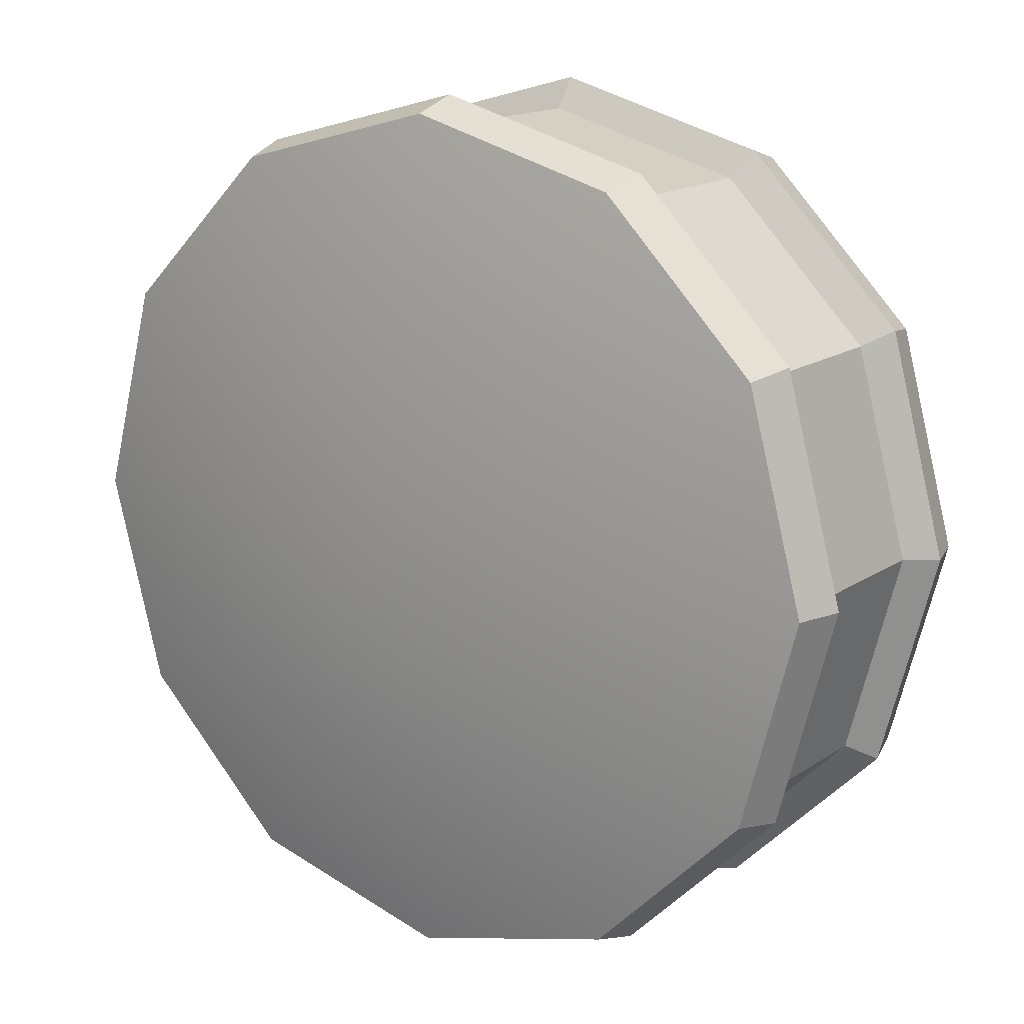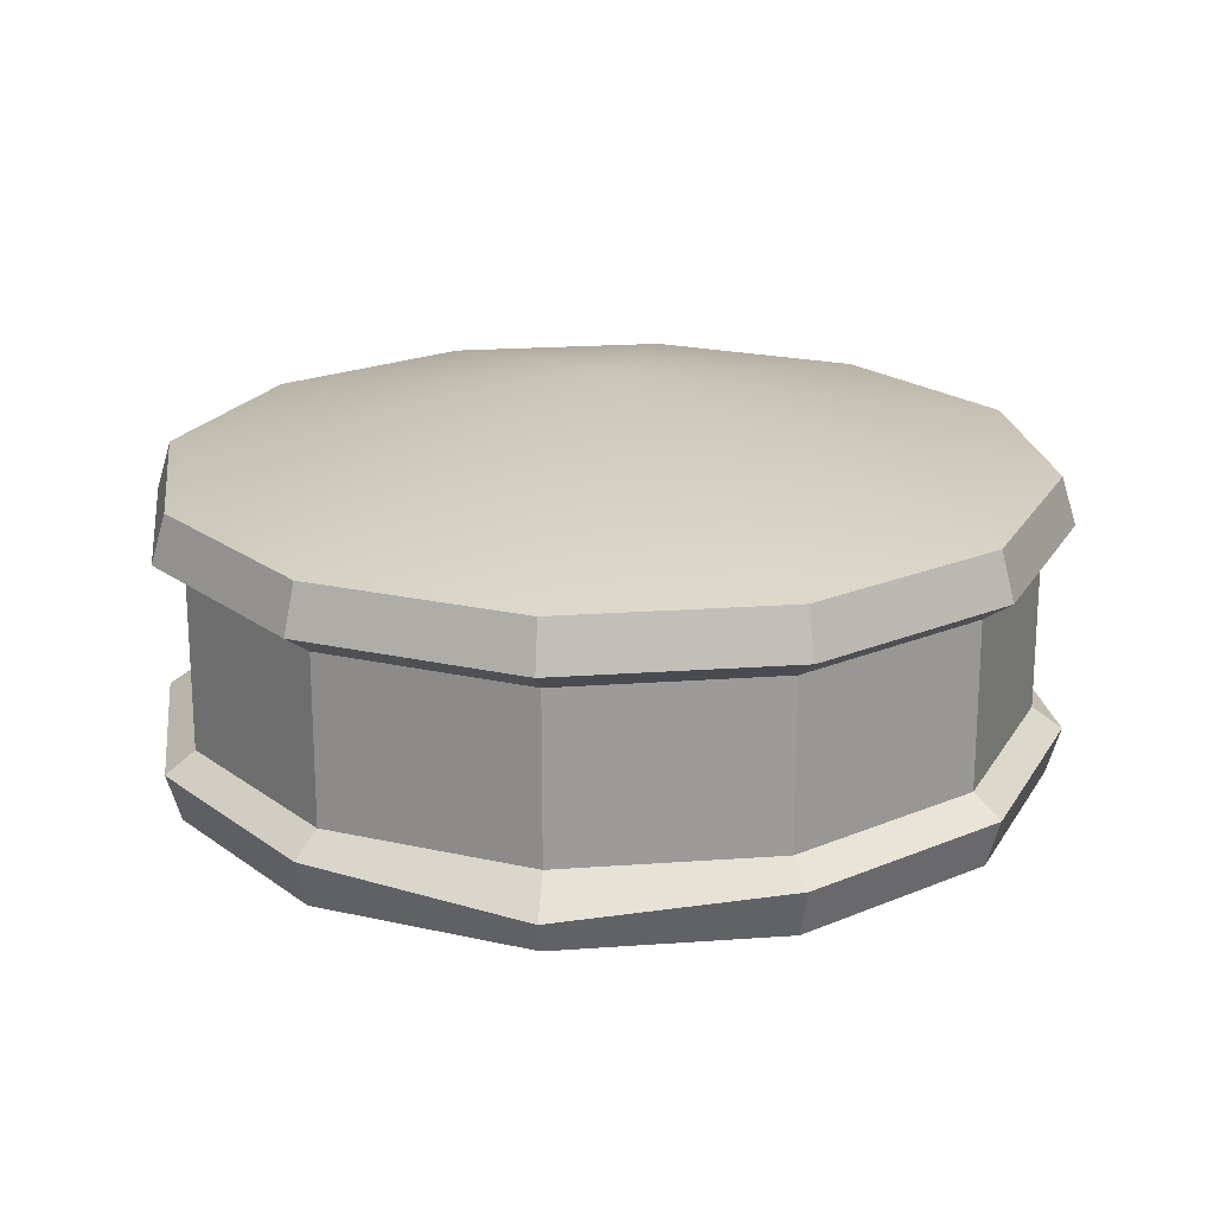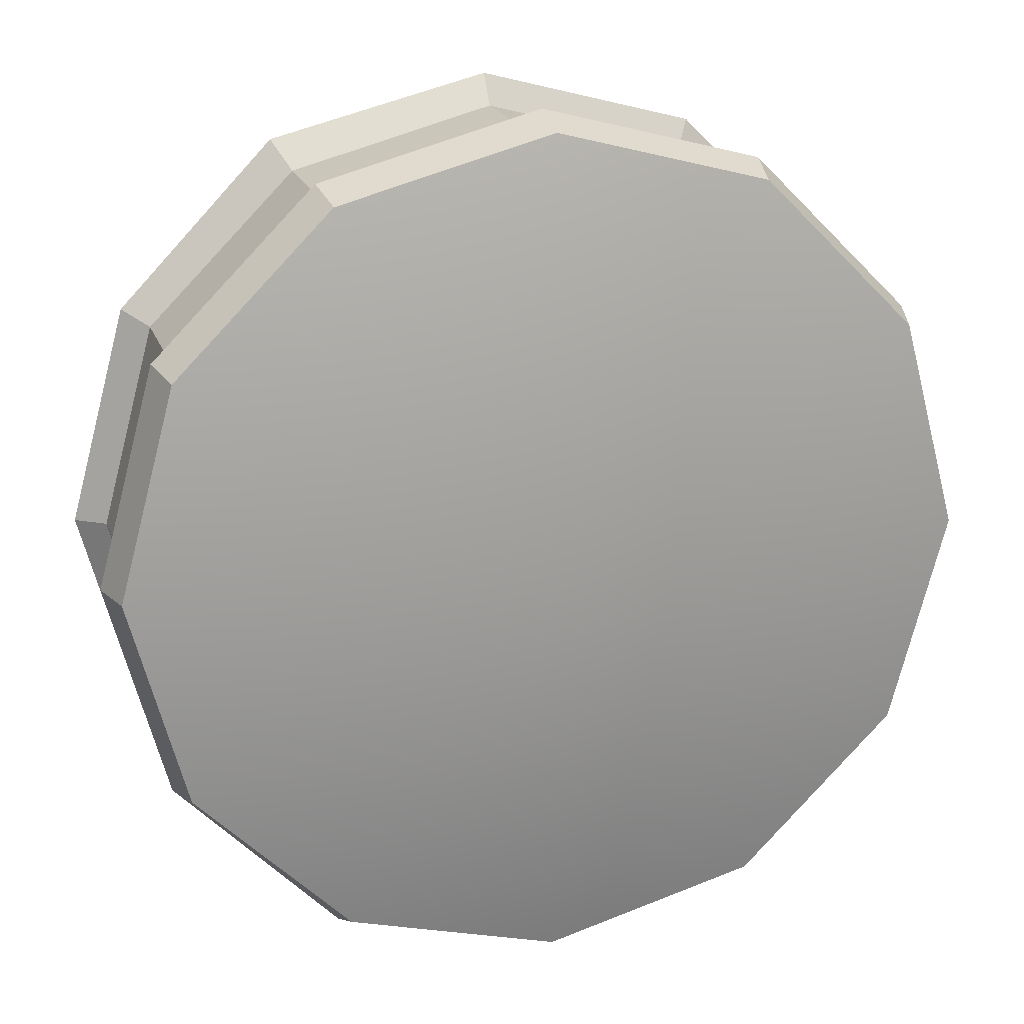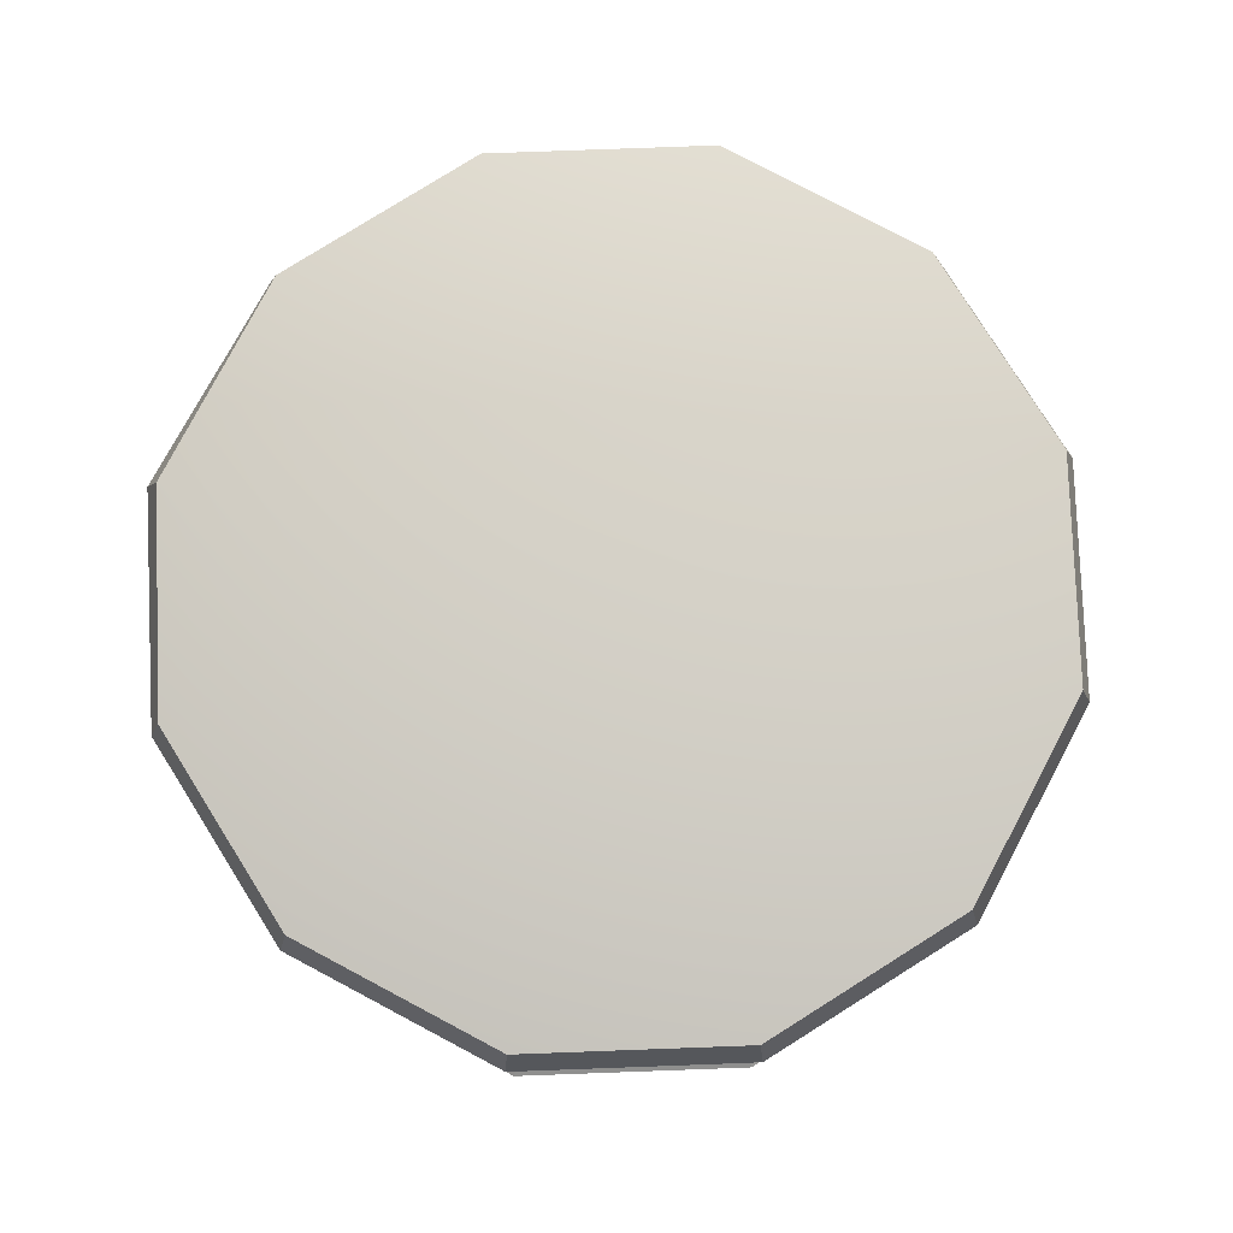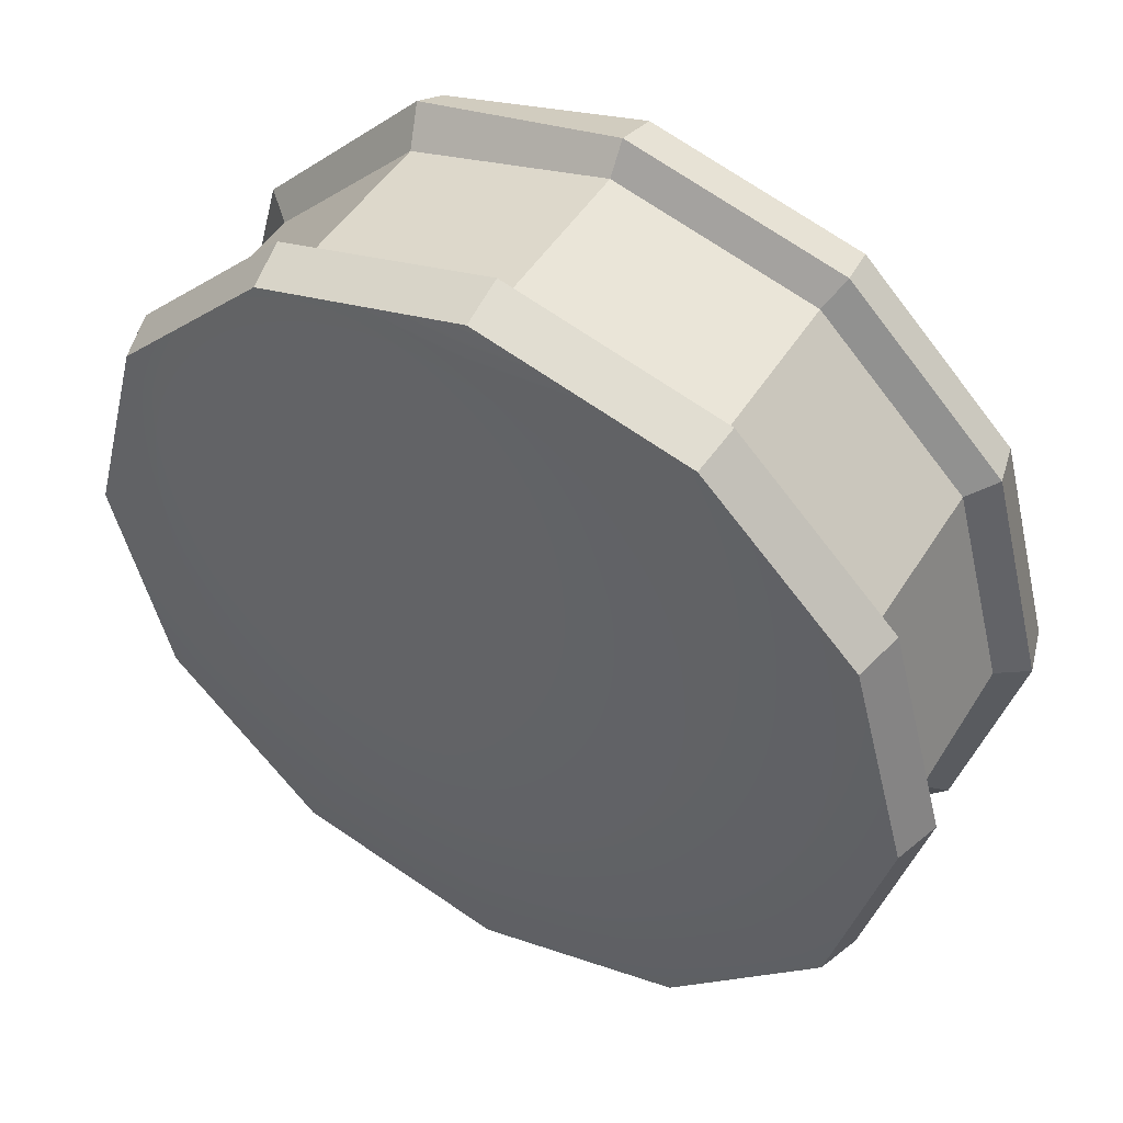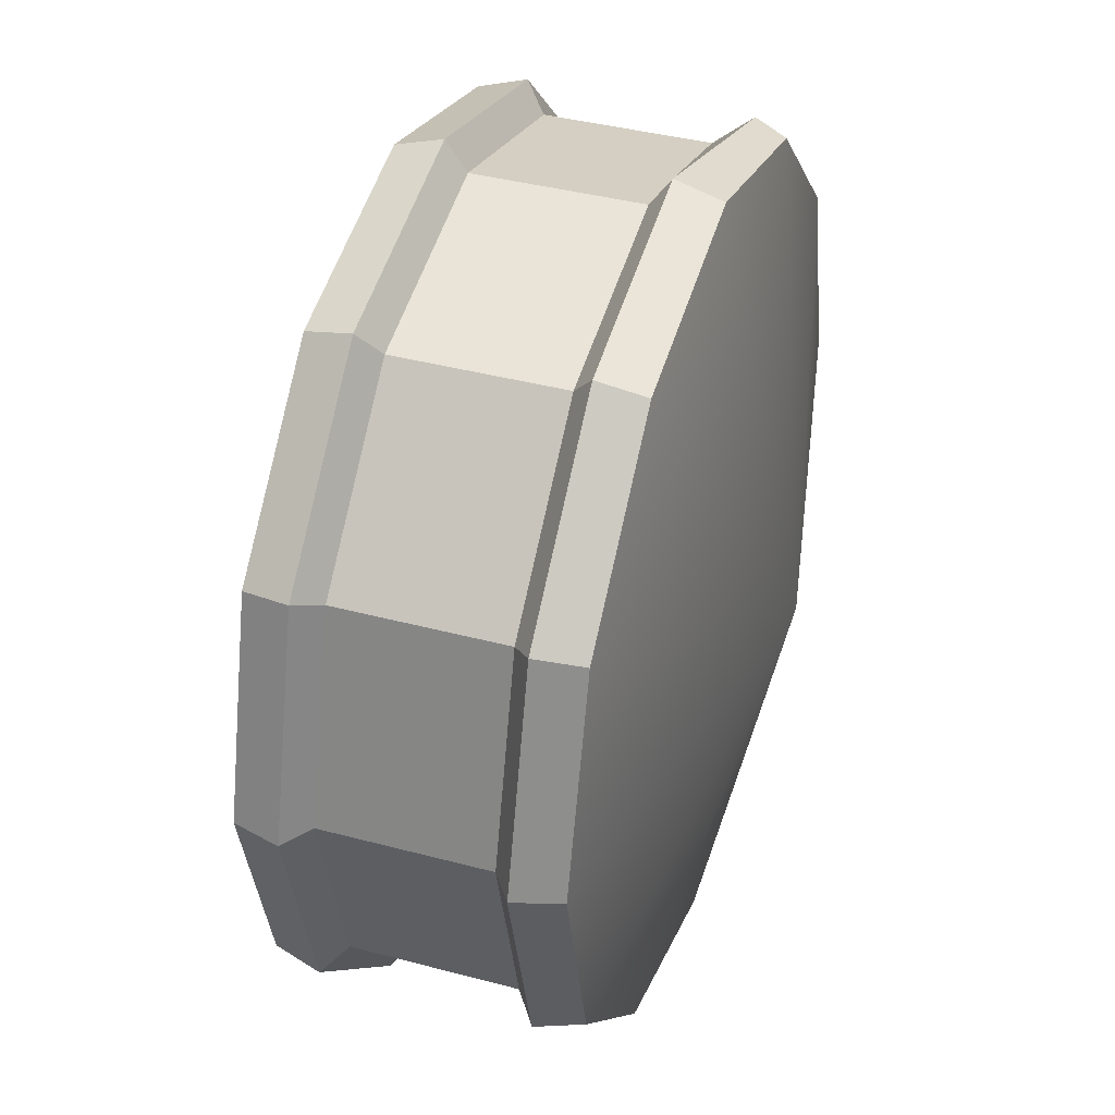
<metadata>
{"format":"obj","ext":"obj","renderer":"f3d","projection":"perspective","resolution":1024,"background":"white","views":[{"elev":15.6,"azim":-144.2,"up":"+Z"},{"elev":20.5,"azim":37.5,"up":"+Y"},{"elev":19.8,"azim":163.8,"up":"+Z"},{"elev":79.3,"azim":-107.1,"up":"+Y"},{"elev":48.0,"azim":-149.5,"up":"+Z"},{"elev":39.4,"azim":-71.6,"up":"+Z"}]}
</metadata>
<code>
v 22.42 9.101 12.94
v 12.94 9.101 22.42
v 0 9.101 25.88
v -12.94 9.101 22.42
v -22.42 9.101 12.94
v -25.88 9.101 0
v -22.42 9.101 -12.94
v -12.94 9.101 -22.42
v 0 9.101 -25.88
v 12.94 9.101 -22.42
v 22.42 9.101 -12.94
v 25.88 9.101 0
v 23.16 6.233 13.37
v 13.37 6.233 23.16
v 0 6.233 26.75
v -13.37 6.233 23.16
v -23.16 6.233 13.37
v -26.75 6.233 0
v -23.16 6.233 -13.37
v -13.37 6.233 -23.16
v 0 6.233 -26.75
v 13.37 7.159 -23.16
v 23.16 6.233 -13.37
v 26.75 6.233 0
v 21.59 4.974 12.47
v 12.47 4.974 21.59
v 0 4.974 24.93
v -12.47 4.974 21.59
v -21.59 4.974 12.47
v -24.93 4.974 0
v -21.59 4.974 -12.47
v -12.47 4.974 -21.59
v 0 4.974 -24.93
v 12.47 4.974 -21.59
v 21.59 4.974 -12.47
v 24.93 4.974 0
v 22.42 -9.101 -12.94
v 12.94 -9.101 -22.42
v 0 -9.101 -25.88
v -12.94 -9.101 -22.42
v -22.42 -9.101 -12.94
v -25.88 -9.101 0
v -22.42 -9.101 12.94
v -12.94 -9.101 22.42
v 0 -9.101 25.88
v 12.94 -9.101 22.42
v 22.42 -9.101 12.94
v 25.88 -9.101 0
v 23.16 -6.233 -13.37
v 13.37 -6.233 -23.16
v 0 -6.233 -26.75
v -13.37 -6.233 -23.16
v -23.16 -6.233 -13.37
v -26.75 -6.233 0
v -23.16 -6.233 13.37
v -13.37 -6.233 23.16
v 0 -6.233 26.75
v 13.37 -7.159 23.16
v 23.16 -6.233 13.37
v 26.75 -6.233 0
v 21.59 -4.974 -12.47
v 12.47 -4.974 -21.59
v 0 -4.974 -24.93
v -12.47 -4.974 -21.59
v -21.59 -4.974 -12.47
v -24.93 -4.974 0
v -21.59 -4.974 12.47
v -12.47 -4.974 21.59
v 0 -4.974 24.93
v 12.47 -4.974 21.59
v 21.59 -4.974 12.47
v 24.93 -4.974 0
v -5e-06 14.29 1.5e-05
v -6e-06 -14.29 -1.5e-05
f 1 2 14 13
f 2 3 15 14
f 3 4 16 15
f 4 5 17 16
f 5 6 18 17
f 6 7 19 18
f 7 8 20 19
f 8 9 21 20
f 9 10 22 21
f 10 11 23 22
f 11 12 24 23
f 12 1 13 24
f 13 14 26 25
f 14 15 27 26
f 15 16 28 27
f 16 17 29 28
f 17 18 30 29
f 18 19 31 30
f 19 20 32 31
f 20 21 33 32
f 21 22 34 33
f 22 23 35 34
f 23 24 36 35
f 24 13 25 36
f 37 38 50 49
f 38 39 51 50
f 39 40 52 51
f 40 41 53 52
f 41 42 54 53
f 42 43 55 54
f 43 44 56 55
f 44 45 57 56
f 45 46 58 57
f 46 47 59 58
f 47 48 60 59
f 48 37 49 60
f 49 50 62 61
f 50 51 63 62
f 51 52 64 63
f 52 53 65 64
f 53 54 66 65
f 54 55 67 66
f 55 56 68 67
f 56 57 69 68
f 57 58 70 69
f 58 59 71 70
f 59 60 72 71
f 60 49 61 72
f 61 62 34 35
f 62 63 33 34
f 63 64 32 33
f 64 65 31 32
f 65 66 30 31
f 66 67 29 30
f 67 68 28 29
f 68 69 27 28
f 69 70 26 27
f 70 71 25 26
f 71 72 36 25
f 72 61 35 36
f 5 73 6
f 40 74 41
f 12 11 73
f 73 11 10
f 73 10 9
f 73 9 8
f 73 8 7
f 73 7 6
f 4 73 5
f 3 73 4
f 2 73 3
f 1 73 2
f 12 73 1
f 47 46 74
f 74 46 45
f 74 45 44
f 74 44 43
f 74 43 42
f 74 42 41
f 39 74 40
f 38 74 39
f 37 74 38
f 48 74 37
f 47 74 48

</code>
